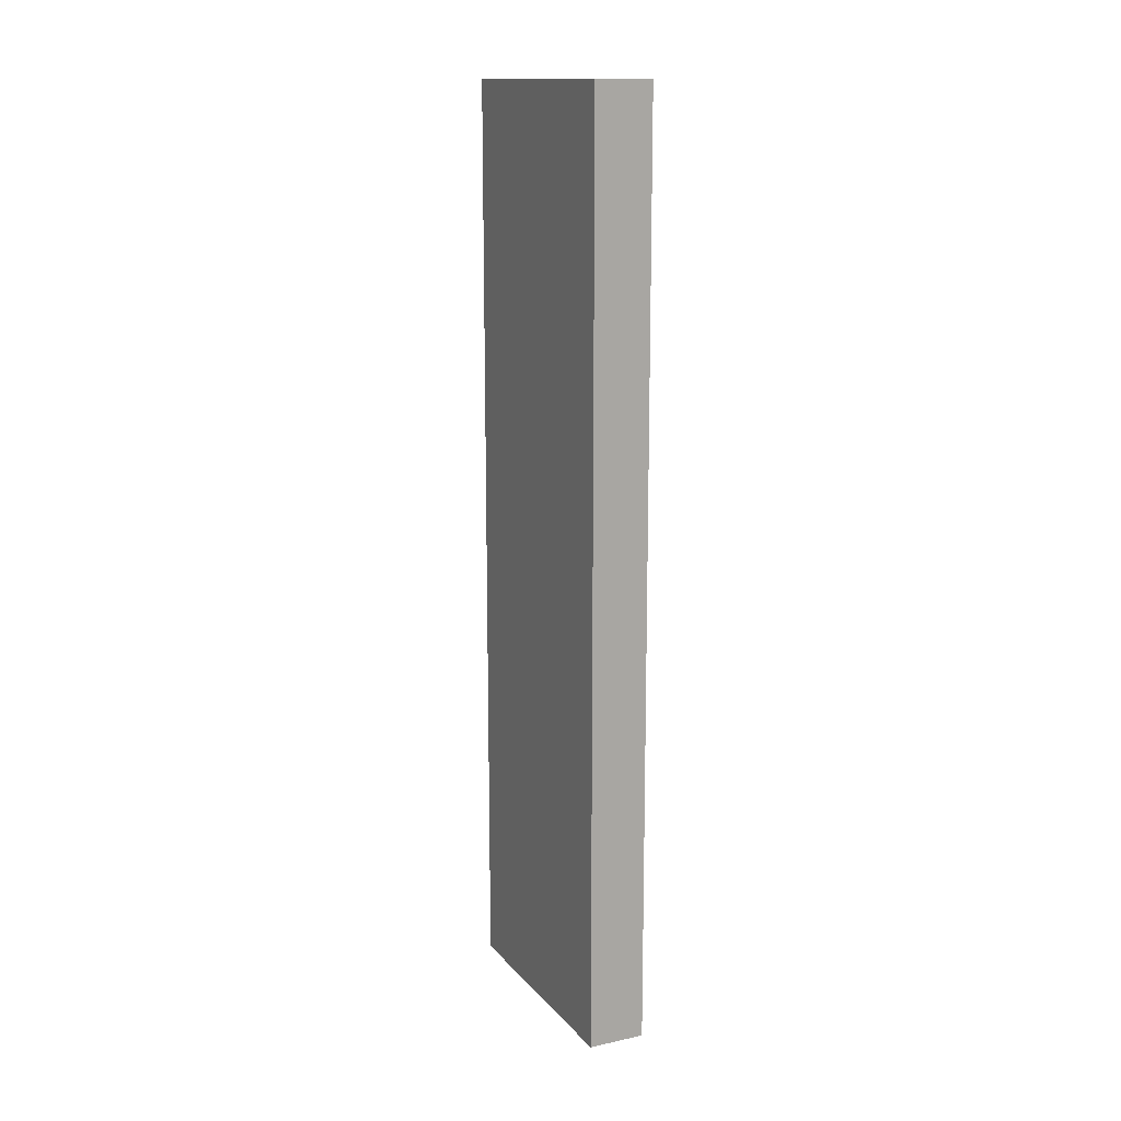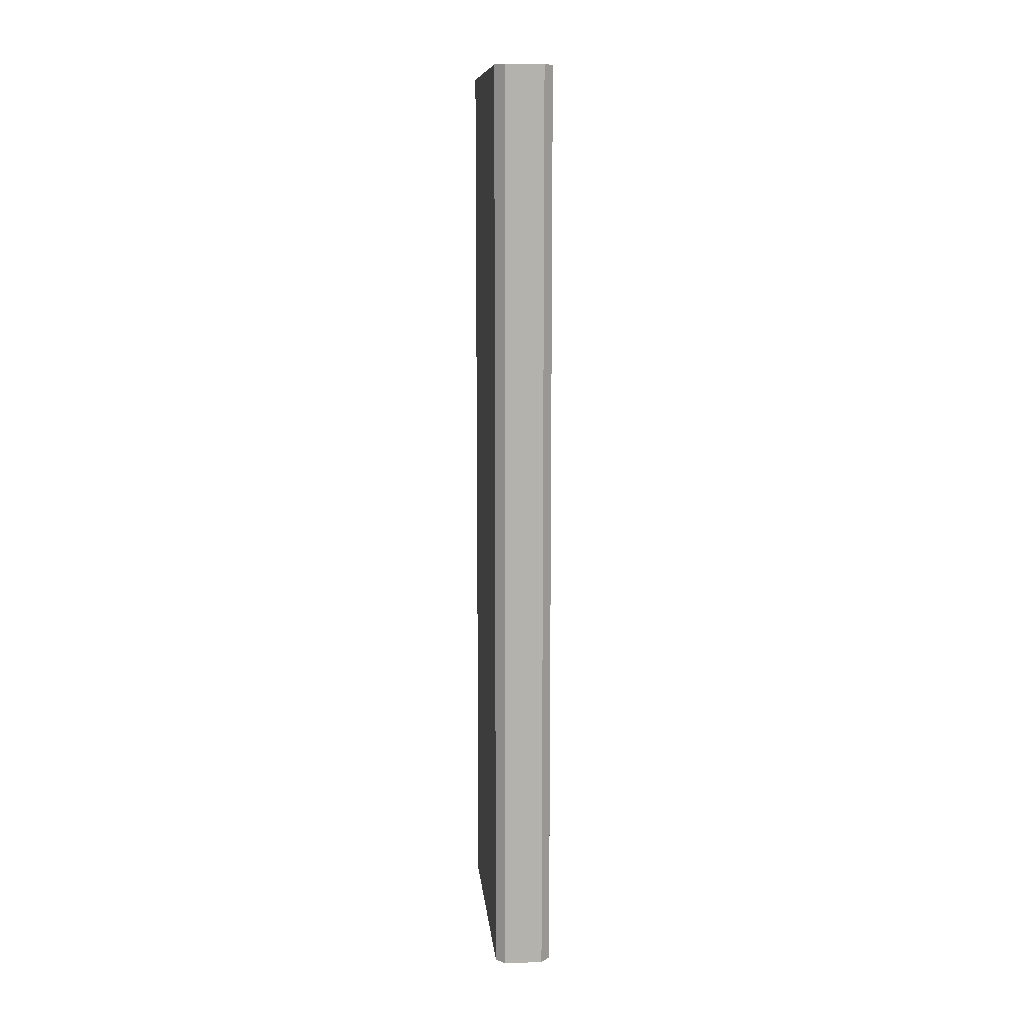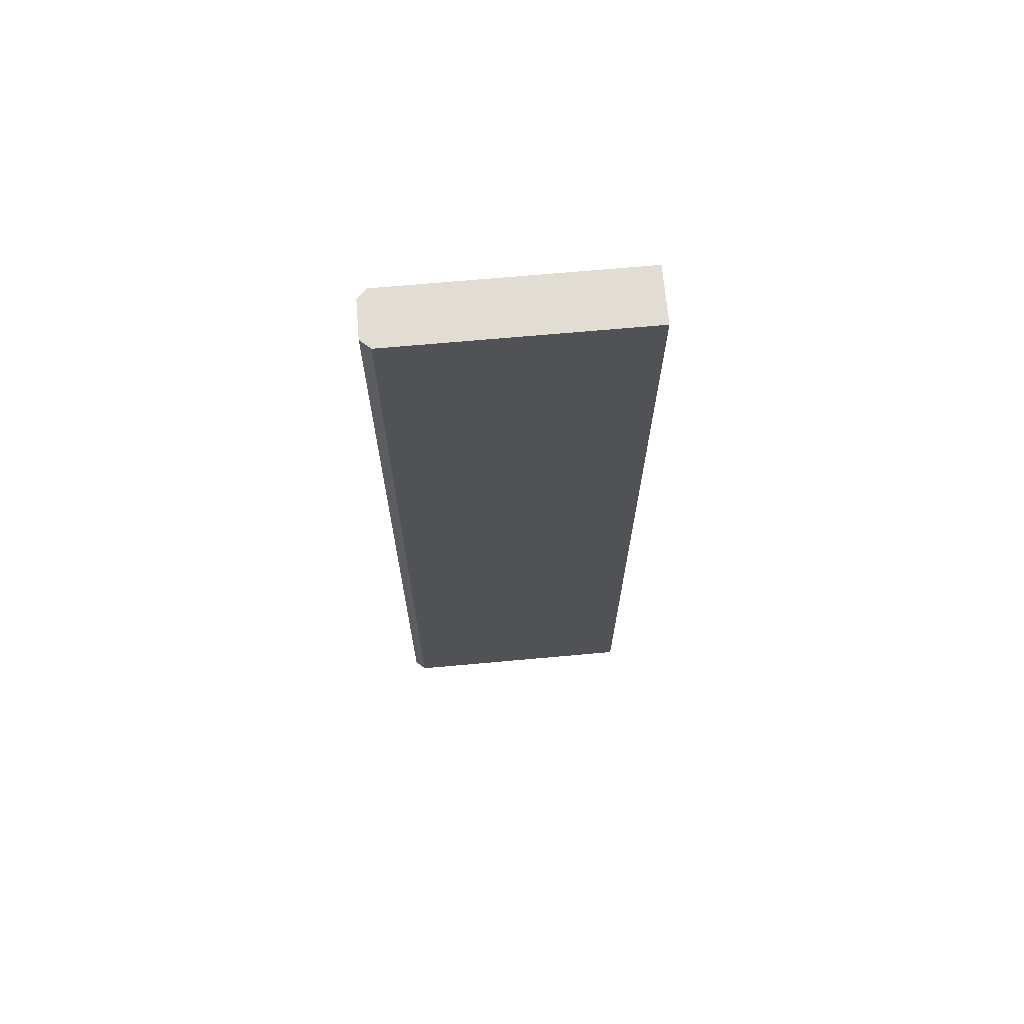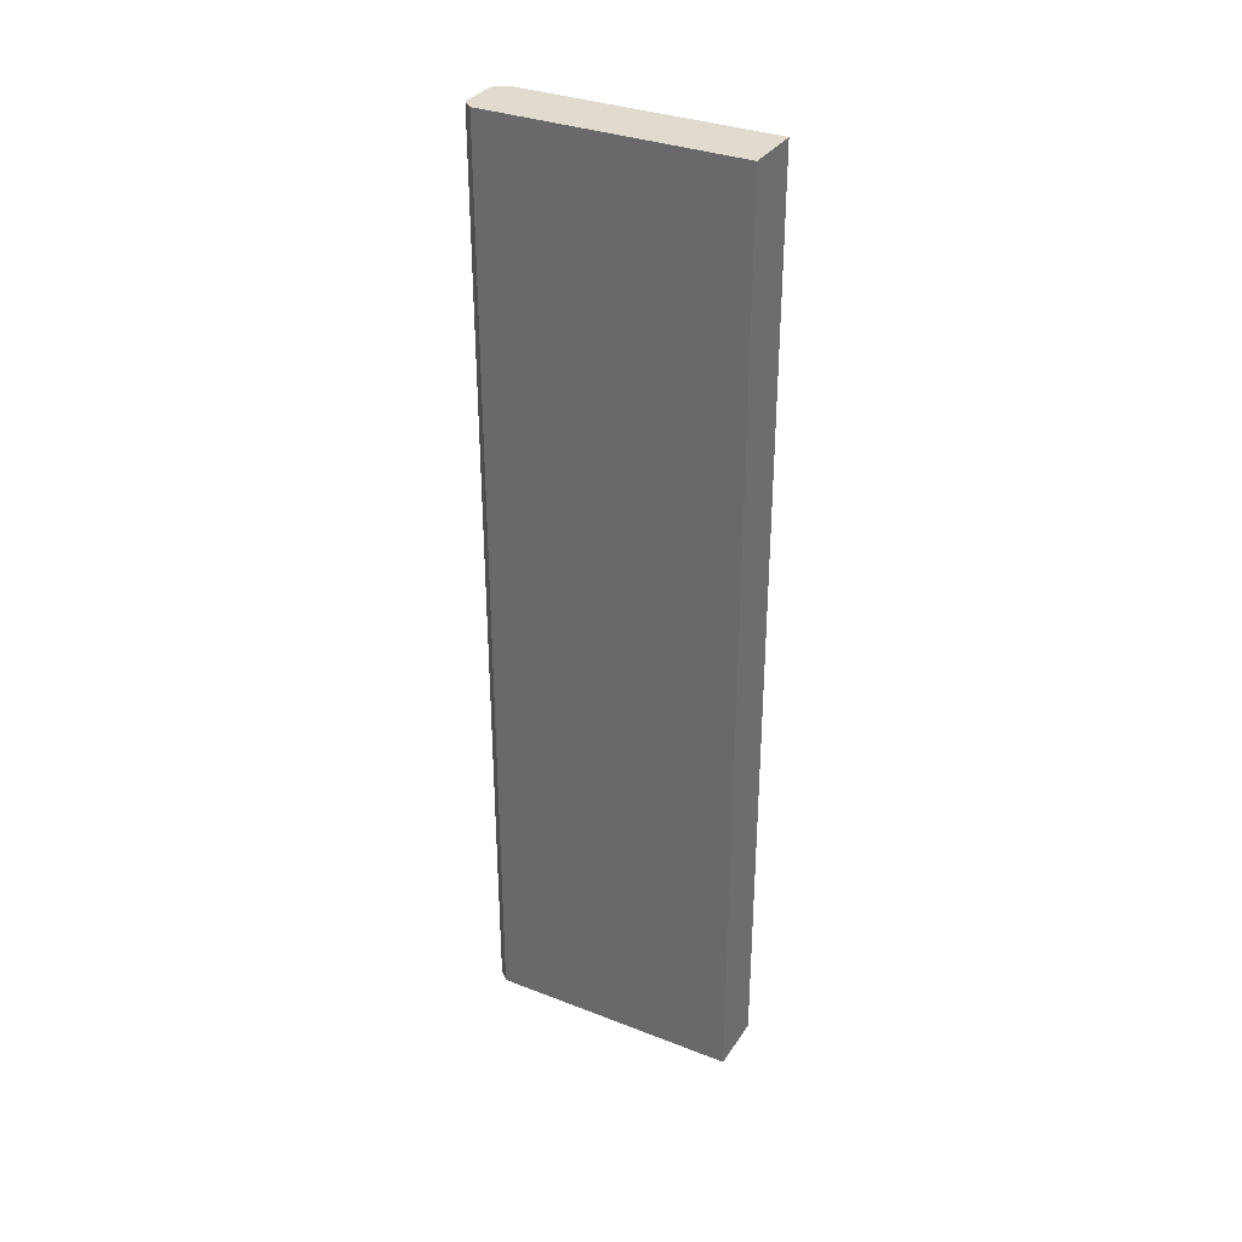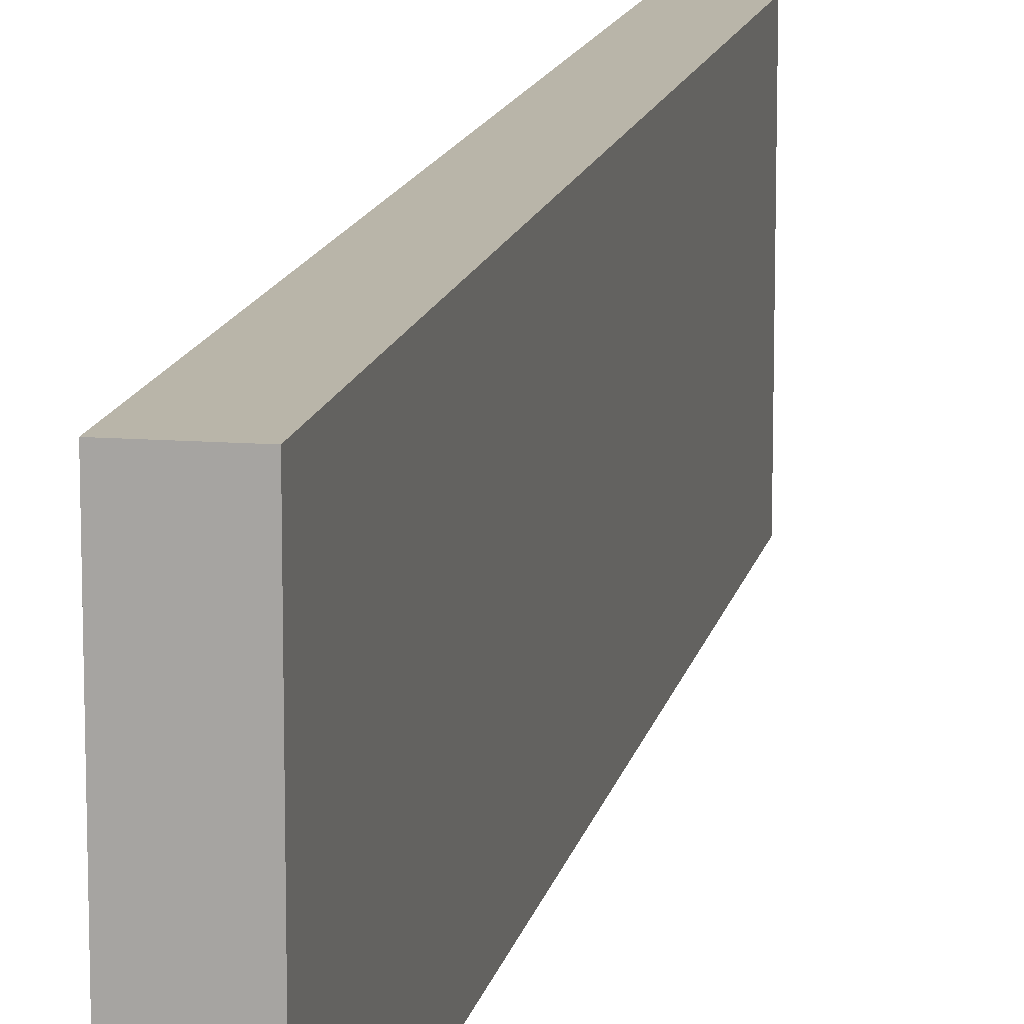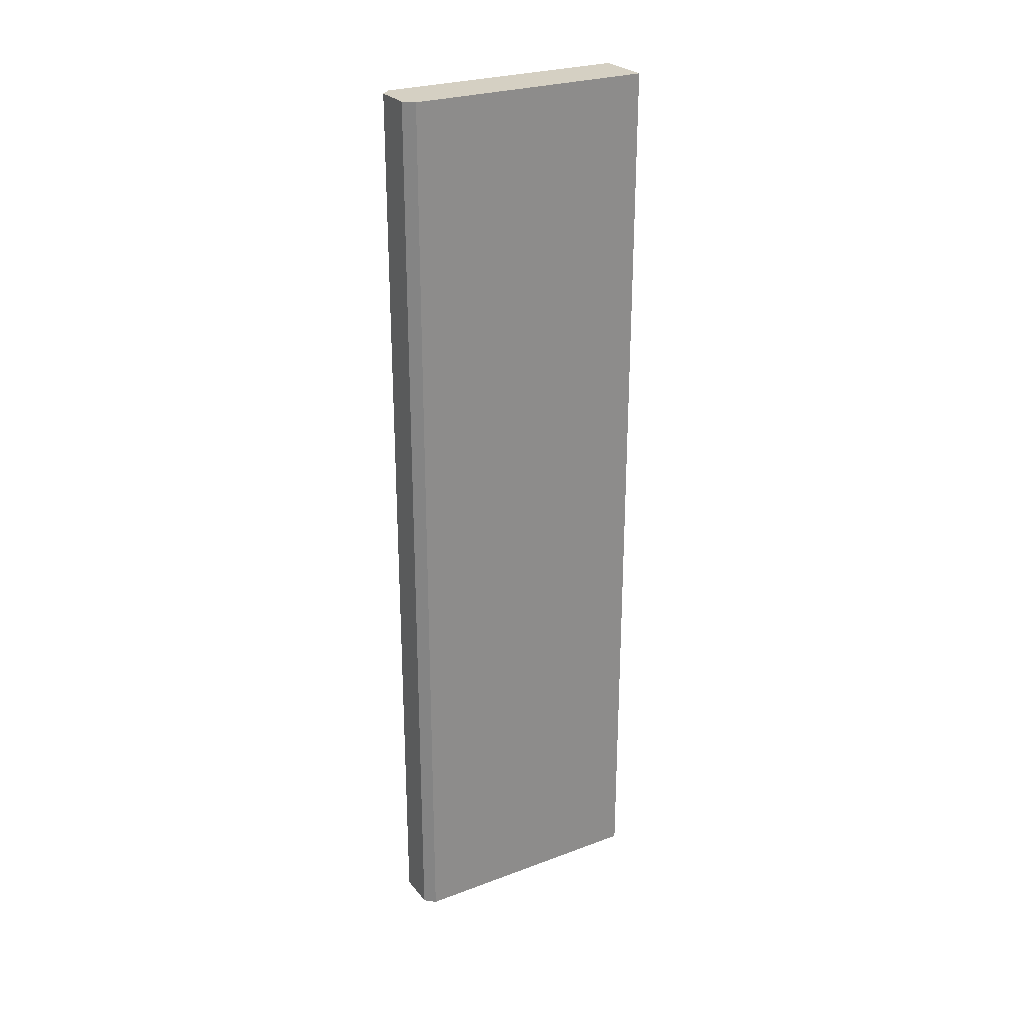
<metadata>
{"format":"obj","ext":"obj","renderer":"f3d","projection":"perspective","resolution":1024,"background":"white","views":[{"elev":14.4,"azim":-25.5,"up":"+Y"},{"elev":10.8,"azim":174.6,"up":"+Y"},{"elev":68.3,"azim":-95.2,"up":"+Y"},{"elev":33.4,"azim":-62.0,"up":"+Y"},{"elev":13.5,"azim":11.3,"up":"+Z"},{"elev":26.3,"azim":-120.3,"up":"+Y"}]}
</metadata>
<code>
o Cube
v 0.8435 0.1619 -0.03294
v 0.9067 3.199 0.814
v 1 3.199 0.8146
v 0.8435 3.199 -0.03294
v 0.8133 0.1619 0.8133
v 0.9068 3.199 -0.03253
v 0.9068 0.1619 -0.03253
v 1 3.199 0.000812
v 0.9701 0.1619 -0.03213
v 1 0.1619 0.8146
v 0.8133 3.199 0.8133
v 0.8133 3.199 0
v 0.9067 3.199 0.000406
v 0.8133 0.1619 0
v 0.9701 3.199 -0.03213
v 1 0.1619 0.000812
v 0.9067 0.1619 0.814
v 0.9067 0.1619 0.000406
f 9 7 6 15
f 2 3 8 13
f 5 14 18 16 10 17
f 14 5 11 12
f 13 8 15 6
f 5 17 2 11
f 16 18 7 9
f 11 2 13 12
f 10 16 8 3
f 14 12 4 1
f 12 13 6 4
f 18 14 1 7
f 7 1 4 6
f 8 16 9 15
f 17 10 3 2

</code>
